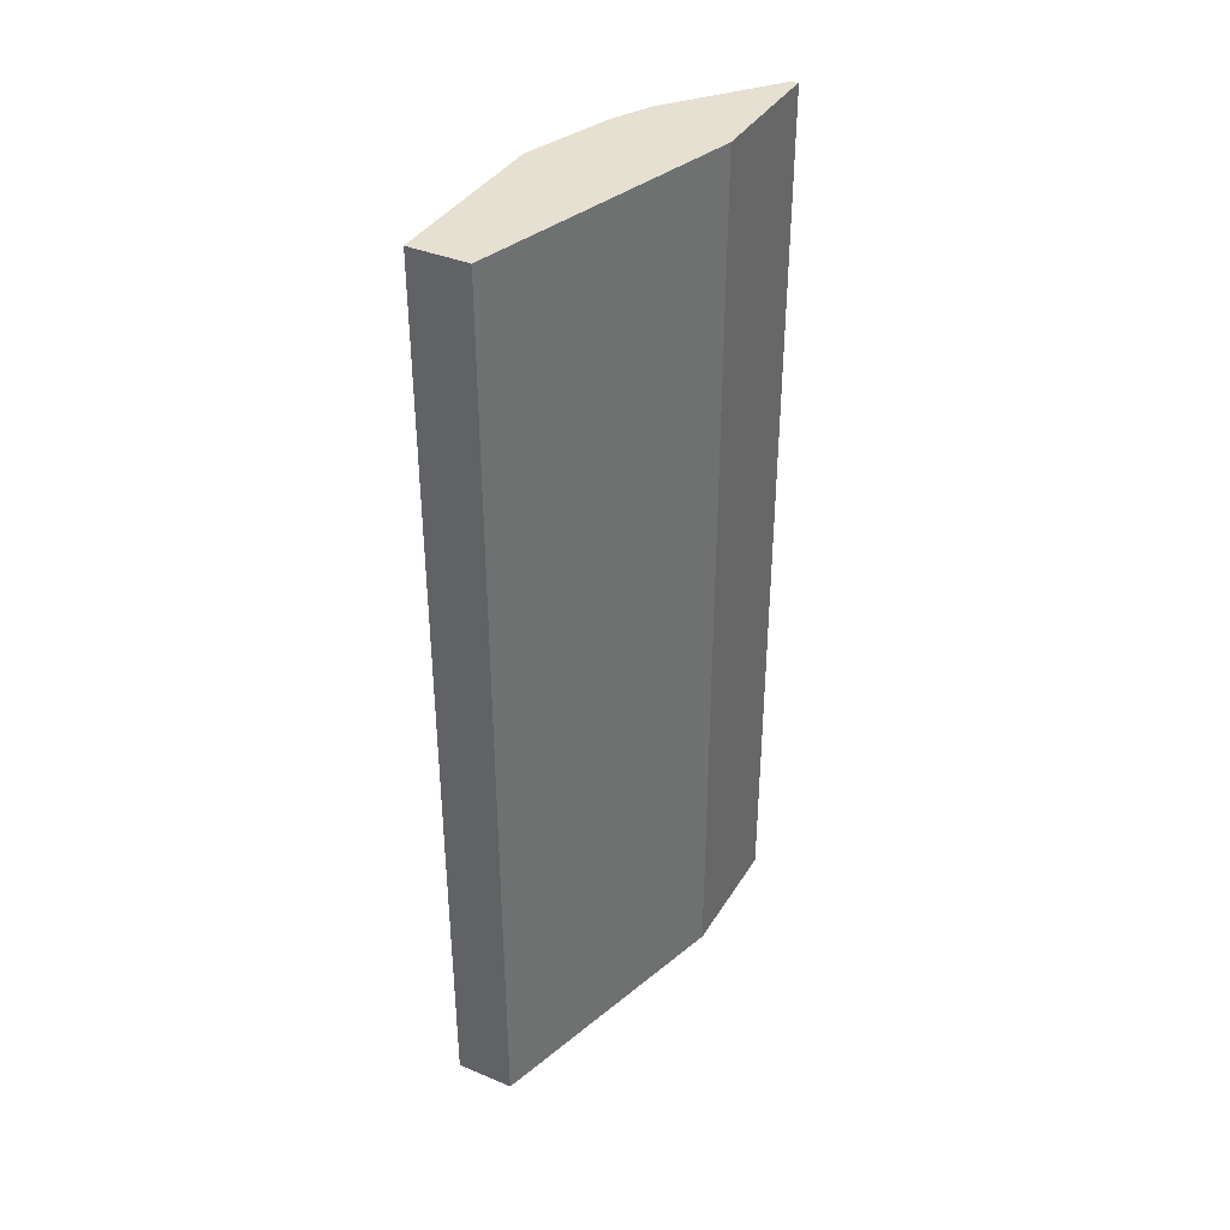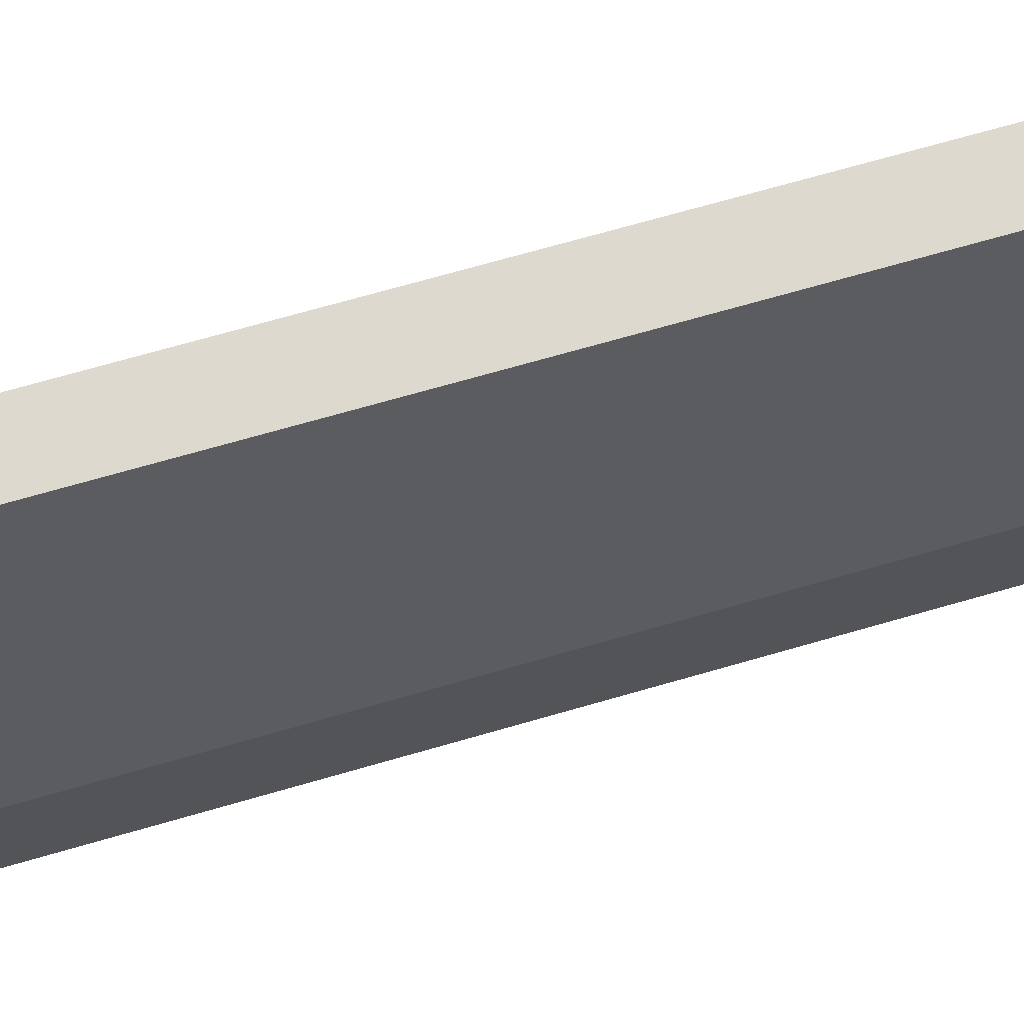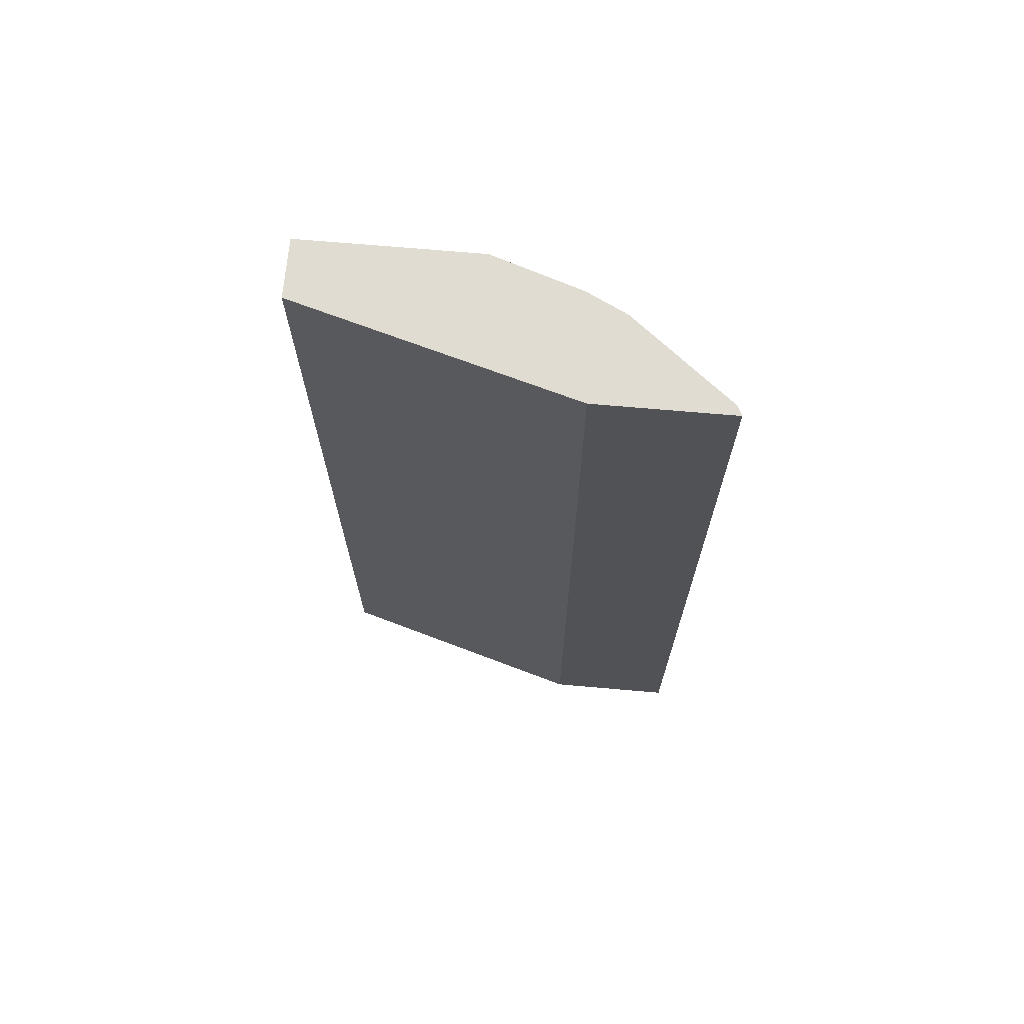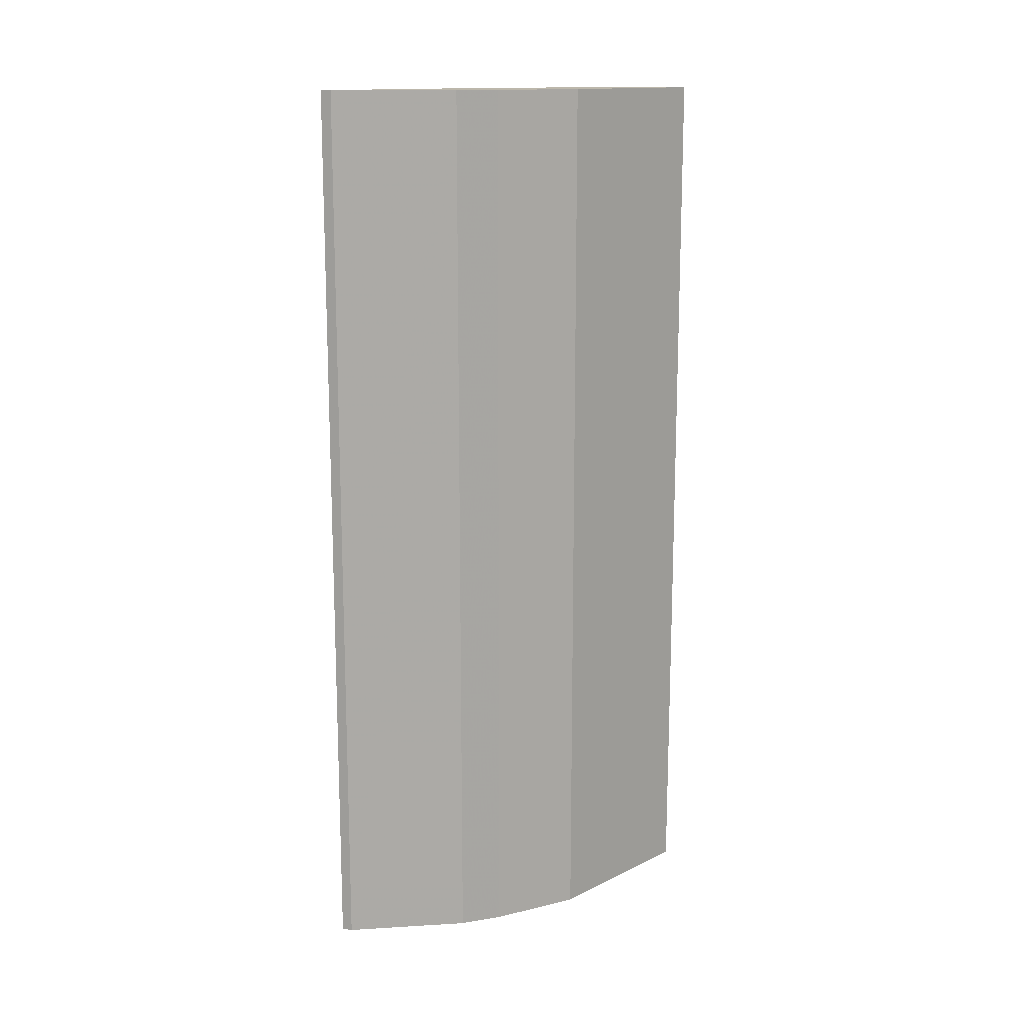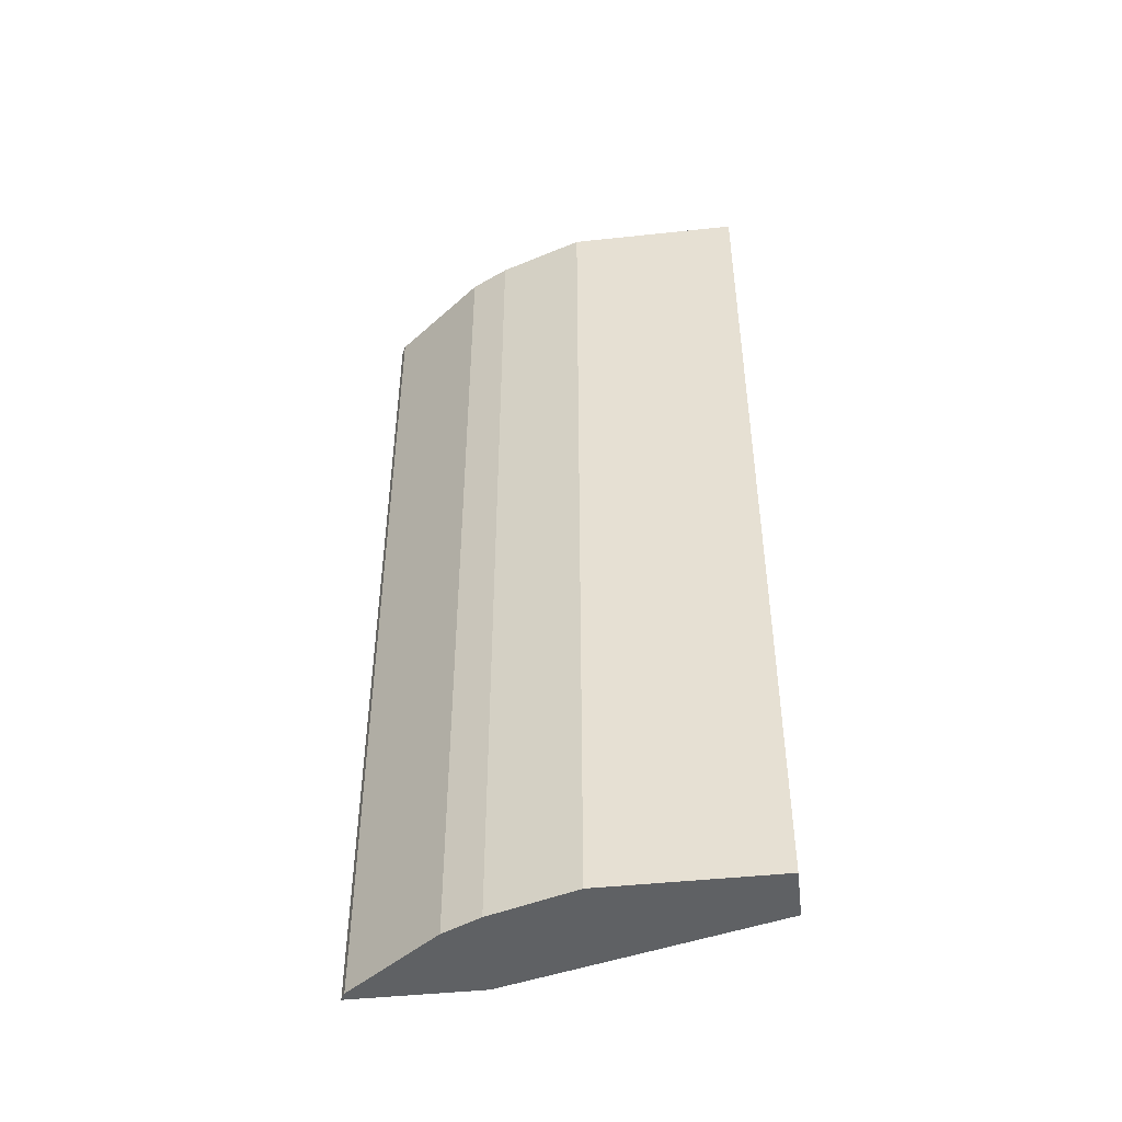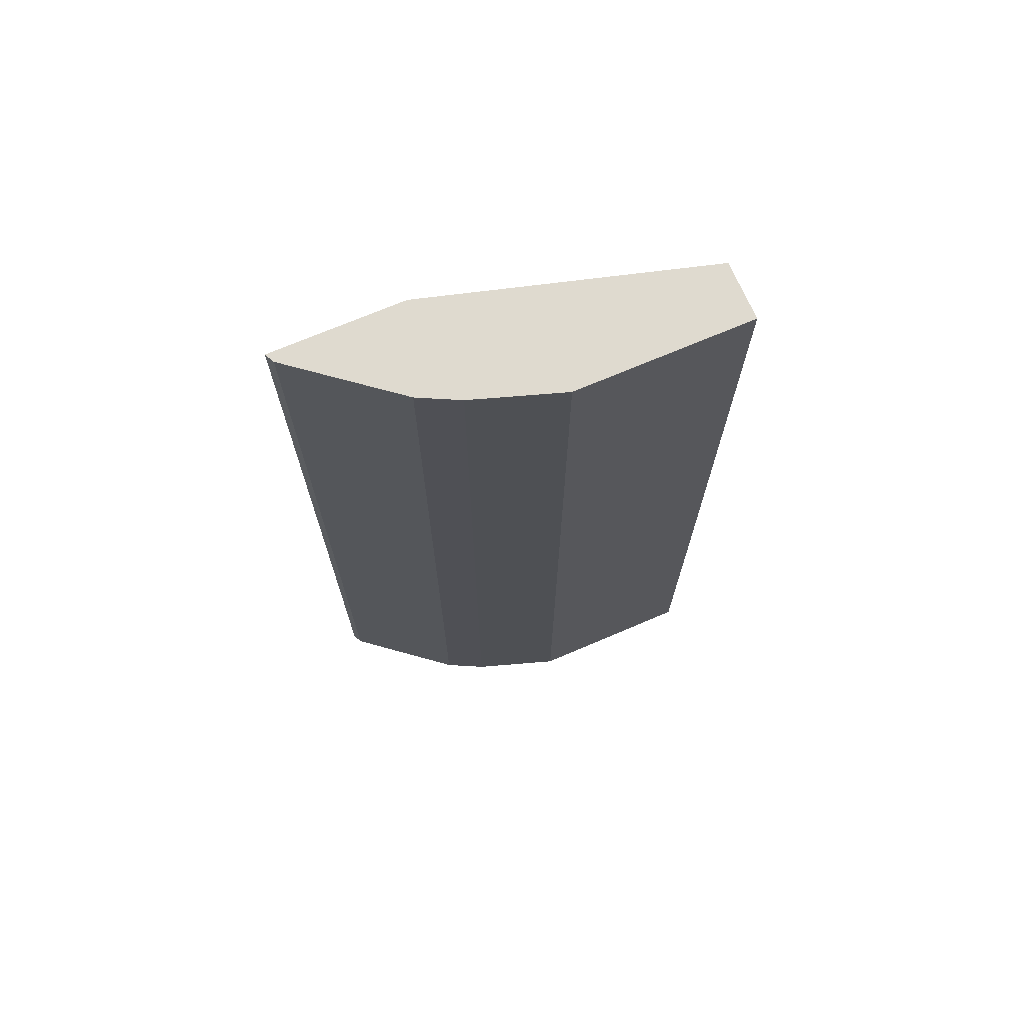
<metadata>
{"format":"obj","ext":"obj","renderer":"f3d","projection":"perspective","resolution":1024,"background":"white","views":[{"elev":37.7,"azim":28.2,"up":"+Y"},{"elev":71.5,"azim":74.0,"up":"+Z"},{"elev":69.3,"azim":95.0,"up":"+Y"},{"elev":14.5,"azim":-136.1,"up":"+Y"},{"elev":-45.8,"azim":-83.0,"up":"+Y"},{"elev":70.6,"azim":-113.2,"up":"+Y"}]}
</metadata>
<code>
v -0.2053 -0.6652 -0.2346
v -0.2579 -0.6652 0.03937
v -0.2976 -0.6652 0.03937
v -0.2579 -0.4748 0.03968
v -0.2976 -0.4748 0.03968
v -0.2976 -0.04612 0.03968
v -0.2579 -0.04612 0.03968
v -0.2053 -0.6652 -0.145
v -0.2053 -0.04612 -0.2346
v -0.2053 -0.04612 -0.145
v -0.2778 -0.04612 -0.1389
v -0.2645 -0.04612 -0.1653
v -0.2778 -0.6652 -0.1389
v -0.2645 -0.6652 -0.1653
v -0.2116 -0.6652 -0.2315
v -0.2116 -0.4748 -0.2315
v -0.2116 -0.04612 -0.2315
v -0.2976 -0.6652 -0.07937
v -0.2976 -0.4748 -0.07938
v -0.2976 -0.04612 -0.07938
f 16 9 1
f 15 12 16
f 15 14 12
f 17 16 12
f 17 9 16
f 17 12 9
f 13 1 3
f 20 11 13
f 18 3 19
f 19 3 6
f 20 19 6
f 20 13 19
f 20 6 11
f 6 7 11
f 15 16 1
f 18 13 3
f 15 1 14
f 18 19 13
f 14 13 12
f 14 1 13
f 2 3 1
f 4 3 2
f 5 3 4
f 5 6 3
f 4 7 6
f 4 8 7
f 4 2 8
f 5 4 6
f 12 13 11
f 8 1 9
f 10 8 9
f 10 7 8
f 10 9 7
f 9 11 7
f 12 11 9
f 8 2 1

</code>
